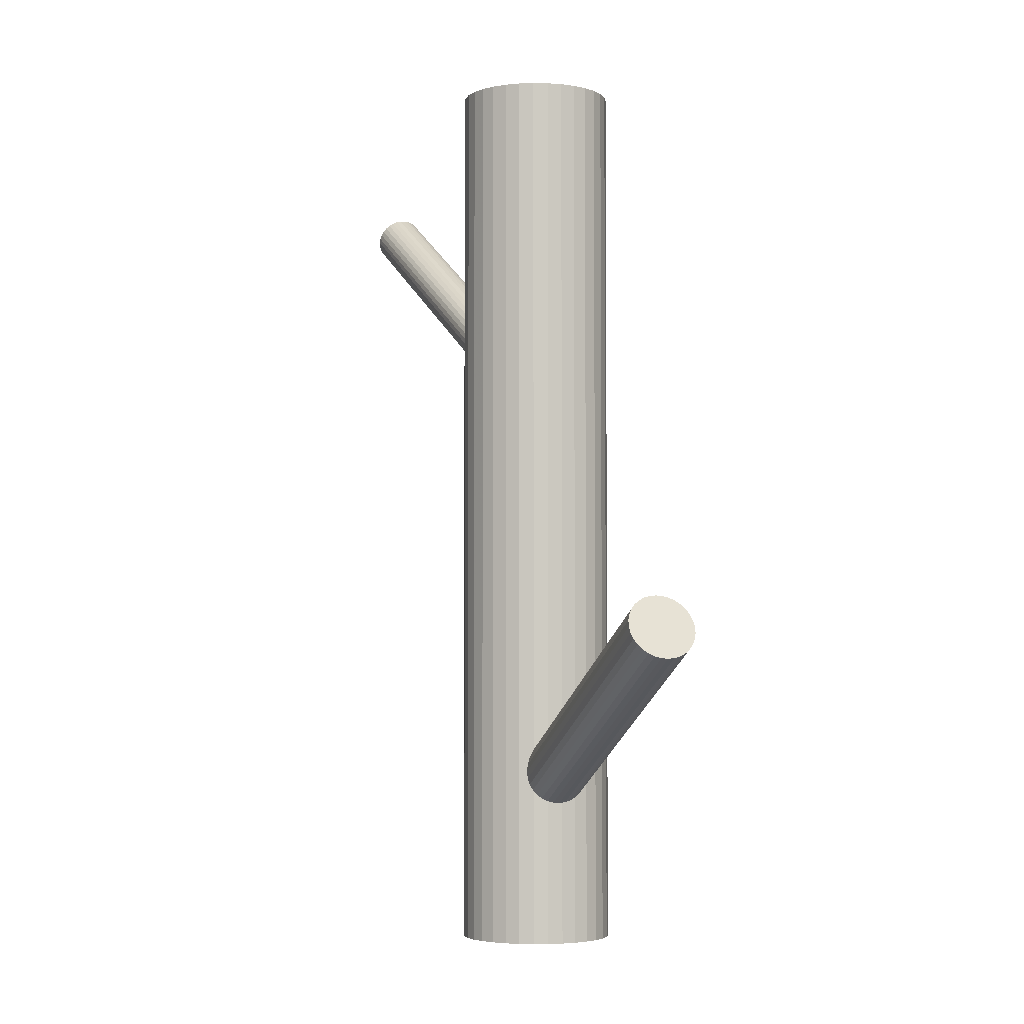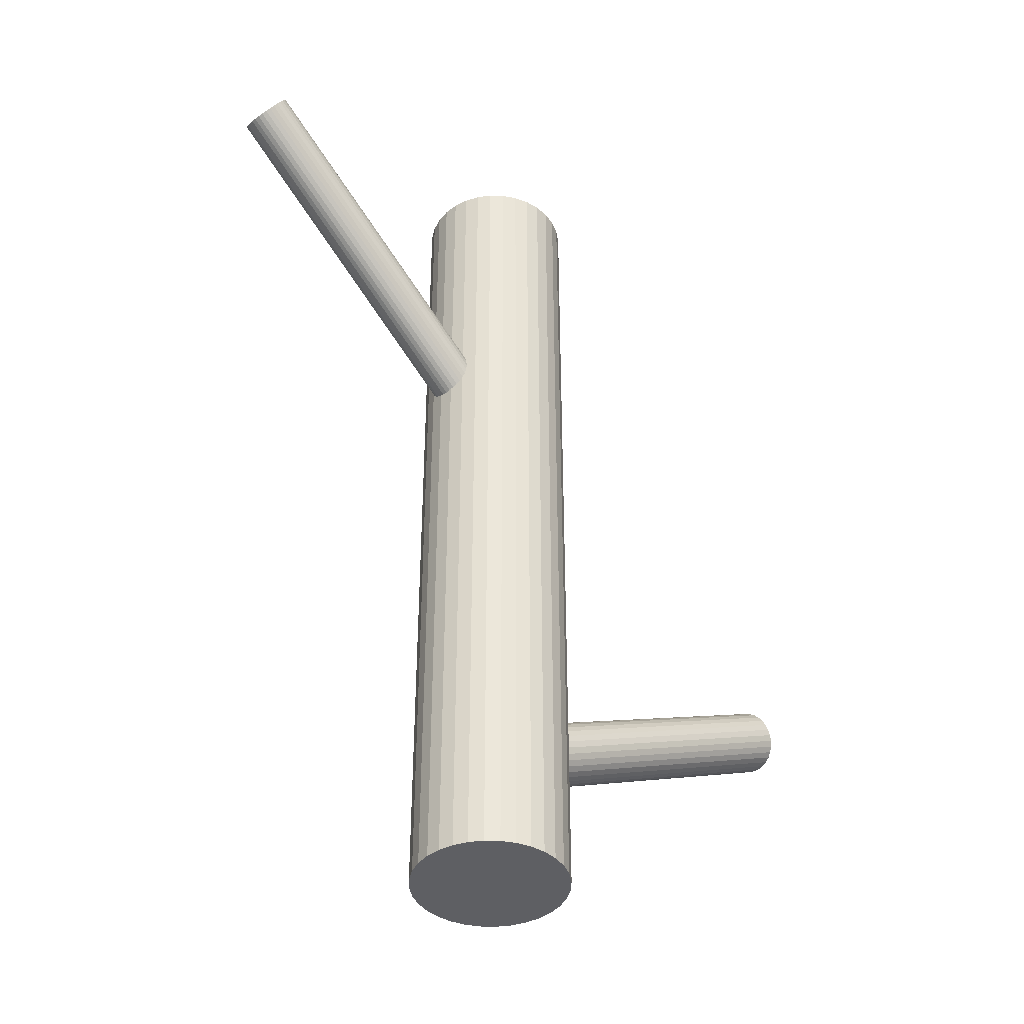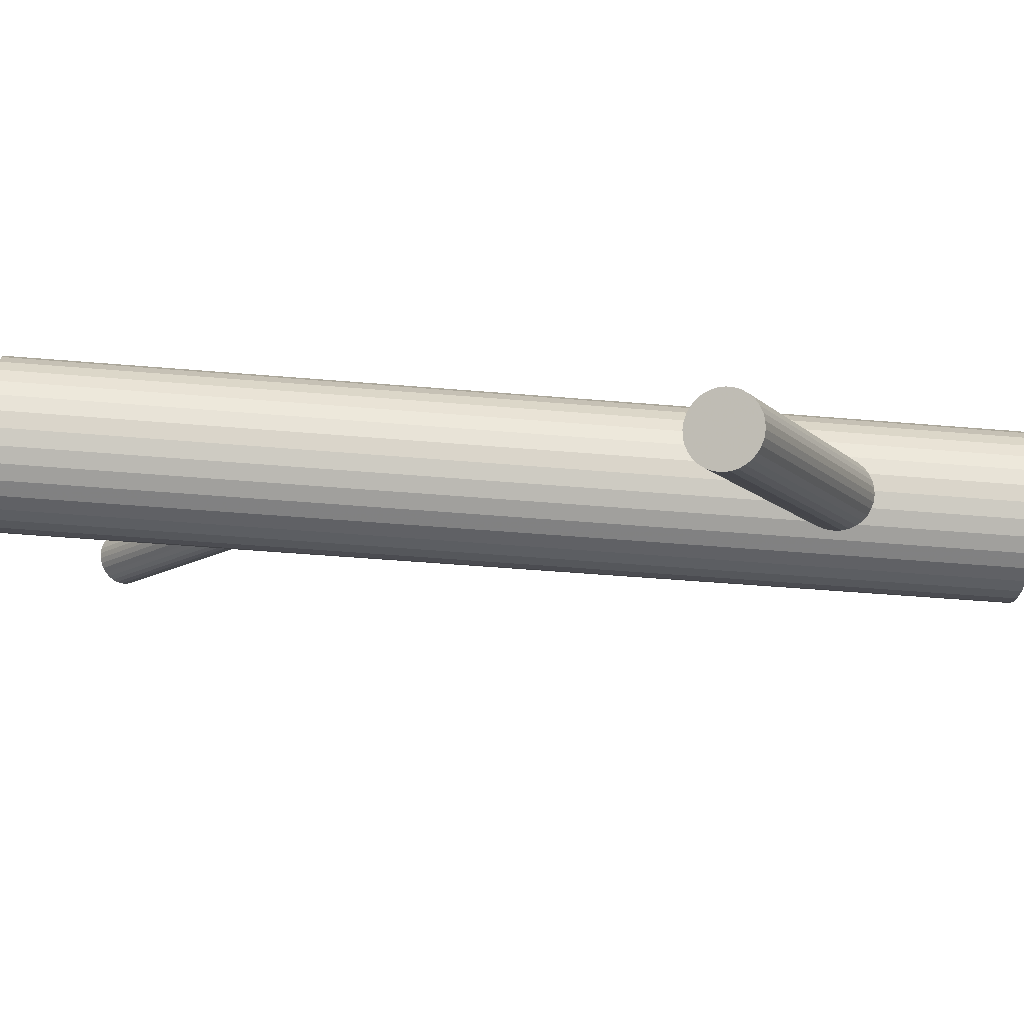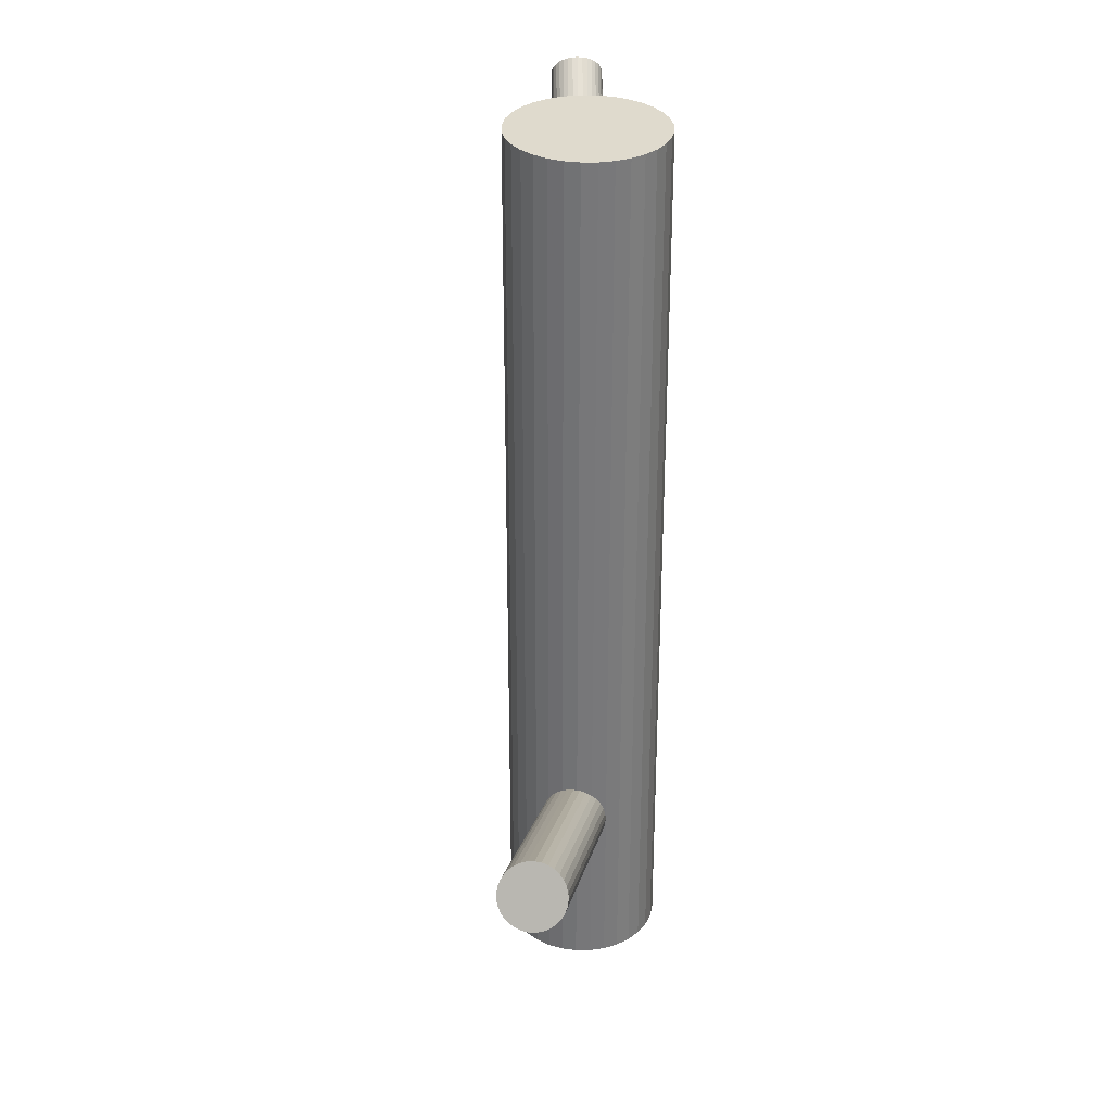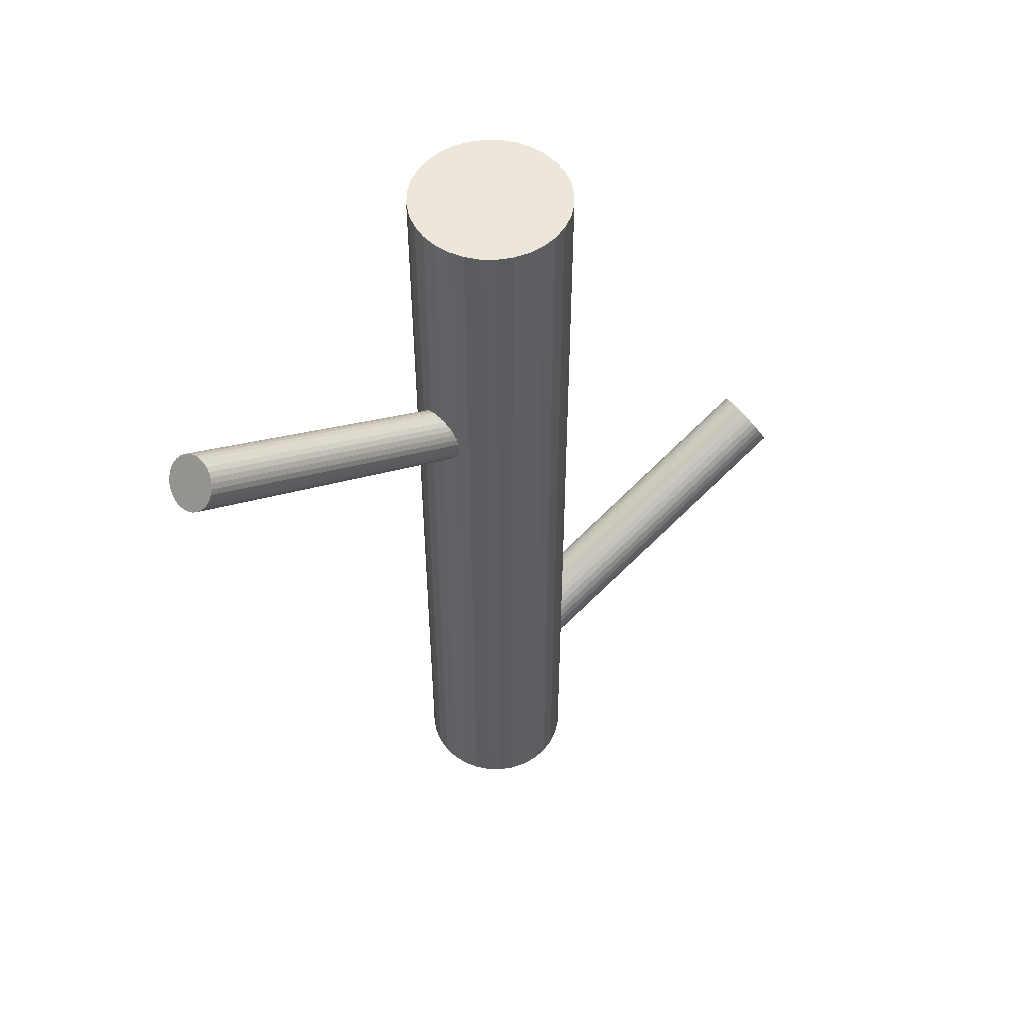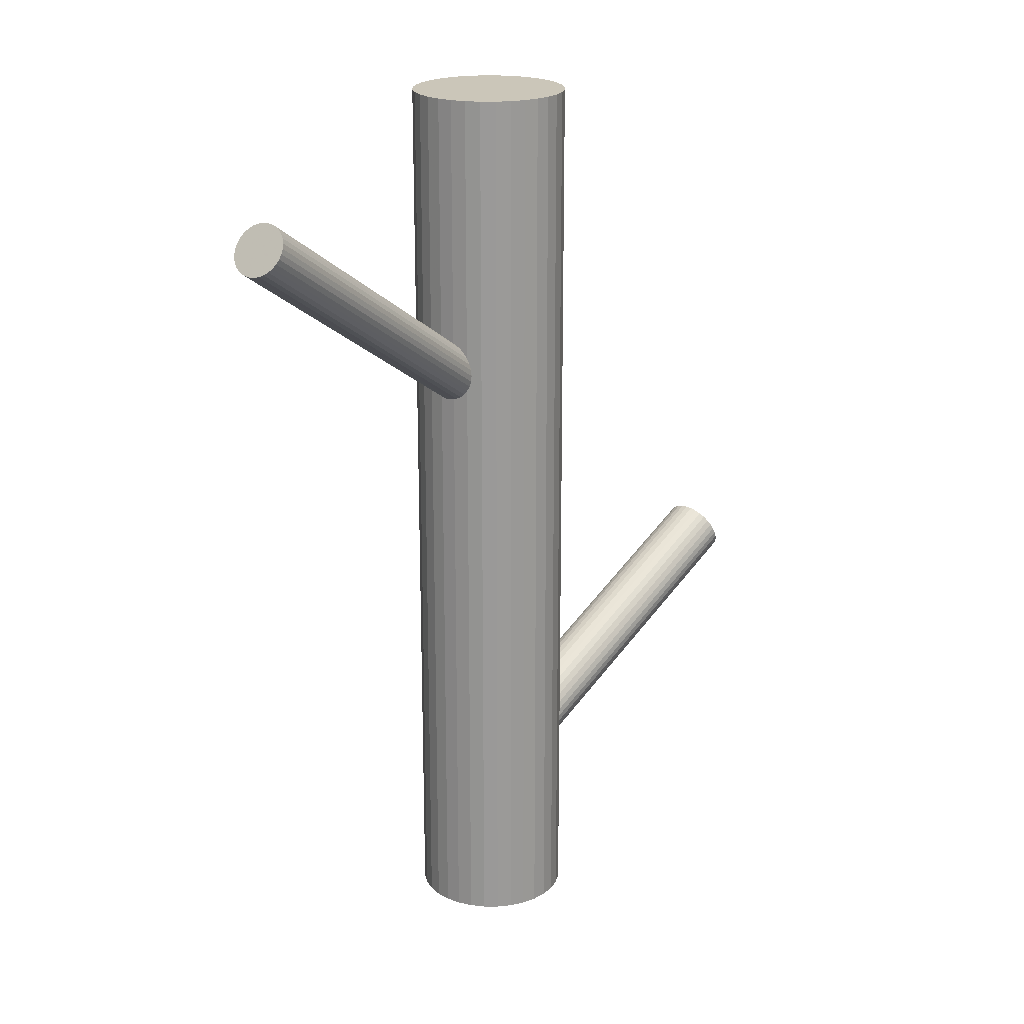
<metadata>
{"format":"obj","ext":"obj","renderer":"f3d","projection":"perspective","resolution":1024,"background":"white","views":[{"elev":-3.8,"azim":35.8,"up":"+Z"},{"elev":-41.2,"azim":-75.0,"up":"+Z"},{"elev":-43.4,"azim":84.1,"up":"+Y"},{"elev":32.8,"azim":61.4,"up":"+Z"},{"elev":53.2,"azim":-72.2,"up":"+Z"},{"elev":20.9,"azim":-84.3,"up":"+Z"}]}
</metadata>
<code>
v 0.3227 -0.2428 -0.1479
v 0.3243 -0.2089 -0.1098
v 0.03935 0.05088 -0.3541
v 0.0295 0.05813 -0.3294
v -0.04569 -0.03271 -0.5
v -0.04569 -0.03271 0.5
v -0.04569 0.08799 -0.5
v -0.04569 0.08799 0.5
v 0.3211 -0.2149 -0.1117
v 0.03475 0.03002 -0.3716
v -0.3359 0.2044 0.4235
v 0.3263 -0.243 -0.154
v 0.3164 -0.2357 -0.1292
v 0.03313 0.05801 -0.3354
v 0.02561 0.01556 0.1622
v 0.06208 -0.04333 -0.5
v 0.06208 -0.04333 0.5
v 0.06208 0.0986 -0.5
v 0.06208 0.0986 0.5
v 0.03147 0.02402 -0.3735
v -0.3645 0.1955 0.3903
v -0.3398 0.2429 0.3903
v -0.07068 0.02764 -0.5
v -0.07068 0.02764 0.5
v -0.002985 0.006732 0.129
v 0.02068 0.0549 -0.3189
v -0.3658 0.2082 0.3794
v 0.02174 0.05407 0.129
v -0.00426 0.01941 0.1181
v 0.04733 -0.05121 -0.5
v 0.04733 -0.05121 0.5
v 0.04733 0.1065 -0.5
v 0.04733 0.1065 0.5
v 0.3169 -0.2263 -0.1187
v 0.3197 -0.2416 -0.1416
v -0.3279 0.2247 0.4199
v 0.03359 0.03587 0.1586
v -0.018 -0.05121 -0.5
v -0.018 -0.05121 0.5
v -0.018 0.1065 -0.5
v -0.018 0.1065 0.5
v -0.3292 0.2373 0.409
v 0.3518 -0.183 -0.1236
v -0.3539 0.19 0.409
v 0.008648 0.0003796 -0.3646
v 0.03232 0.04854 0.1476
v 0.007593 0.001208 0.1476
v 0.1 0.02764 -0.5
v 0.1 0.02764 0.5
v 0.3374 -0.1926 -0.1117
v -0.3578 0.2285 0.3758
v -0.03275 -0.04333 -0.5
v -0.03275 -0.04333 0.5
v -0.03275 0.0986 -0.5
v -0.03275 0.0986 0.5
v -0.003799 -0.002729 -0.3481
v -0.002137 0.03125 -0.31
v 0.3283 -0.203 -0.1092
v 0.00372 0.03972 0.1145
v 0.3496 -0.2274 -0.1733
v -0.005416 0.02526 -0.3118
v -0.0001658 -0.002851 -0.3541
v -0.01002 0.004398 -0.3294
v 0.07502 -0.03271 -0.5
v 0.07502 -0.03271 0.5
v 0.07502 0.08799 -0.5
v 0.07502 0.08799 0.5
v -0.3307 0.2144 0.4235
v -0.3602 0.1908 0.3997
v -0.3364 0.243 0.3949
v 0.02509 0.05417 0.1336
v -0.3509 0.2367 0.3794
v 0.3176 -0.2392 -0.1353
v 0.03083 0.02556 0.1622
v 0.01061 0.04787 0.1181
v -0.009563 0.01377 -0.3189
v -0.006722 -0.00144 -0.3417
v 0.001286 0.00202 0.1383
v 0.02529 0.05708 -0.3238
v 0.09352 0.0603 -0.5
v 0.09352 0.0603 0.5
v 0.09352 -0.005023 -0.5
v 0.09352 -0.005023 0.5
v 0.01095 0.04752 -0.3118
v 0.3423 -0.1885 -0.1147
v 0.3637 -0.2042 -0.1685
v 0.001788 0.03711 -0.3094
v 0.02312 0.01268 -0.3735
v -0.333 0.2092 0.424
v -0.001986 0.1113 -0.5
v -0.001986 0.1113 0.5
v -0.001986 -0.05607 -0.5
v -0.001986 -0.05607 0.5
v 0.02849 0.02042 0.1627
v -0.3392 0.2 0.4221
v 0.3162 -0.2314 -0.1236
v 0.02231 0.01117 0.1608
v 0.08563 0.07506 -0.5
v 0.08563 0.07506 0.5
v 0.08563 -0.01978 -0.5
v 0.08563 -0.01978 0.5
v 0.3411 -0.2125 -0.1416
v -0.3627 0.1927 0.3949
v 0.3661 -0.1936 -0.1596
v -0.008823 0.0009668 -0.3354
v -0.3289 0.2196 0.4221
v -0.001153 0.00392 0.1336
v -0.3503 0.1911 0.4132
v 0.03255 0.03077 0.1608
v 0.01122 0.002327 0.1519
v 0.3185 -0.2208 -0.1147
v -0.3661 0.2034 0.3824
v 0.34 -0.2365 -0.1685
v -0.004568 0.01463 0.1211
v 0.01584 0.05167 -0.3148
v 0.03725 0.03592 -0.3687
v -0.328 0.2337 0.4132
v 0.09837 0.04429 -0.5
v 0.09837 0.04429 0.5
v 0.09837 0.01099 -0.5
v 0.09837 0.01099 0.5
v -0.3465 0.1932 0.4169
v 0.01498 0.004419 0.1555
v 0.03347 0.04493 0.1519
v 0.3646 -0.1858 -0.1479
v -0.01027 0.008723 -0.3238
v -0.3468 0.2164 0.3997
v 0.01467 0.02764 -0.3417
v 0.01467 0.02764 -0.5
v 0.01467 0.02764 0.5
v 0.01467 0.02764 0.1383
v 0.01467 -0.05771 -0.5
v 0.01467 -0.05771 0.5
v 0.01467 0.113 -0.5
v 0.01467 0.113 0.5
v -0.3471 0.2397 0.3824
v 0.0396 0.04655 -0.3597
v -0.3656 0.1991 0.3861
v -0.004138 0.01035 0.1248
v 0.01435 0.05086 0.1211
v 0.3327 -0.1975 -0.1098
v 0.354 -0.222 -0.1739
v -0.007924 0.01936 -0.3148
v -0.3276 0.2294 0.4169
v 0.01349 0.003608 -0.3687
v -0.06904 0.04429 -0.5
v -0.06904 0.04429 0.5
v -0.06904 0.01099 -0.5
v -0.06904 0.01099 0.5
v 0.0339 0.04065 0.1555
v 0.3448 -0.2324 -0.1715
v -0.3434 0.2417 0.3861
v 0.3305 -0.2419 -0.1596
v -0.3647 0.2133 0.3772
v 0.01811 0.05295 0.1248
v 0.3654 -0.1986 -0.1645
v 0.3625 -0.1834 -0.1416
v -0.331 0.2402 0.4044
v -0.003224 0.0245 0.1159
v 0.03815 0.05431 -0.3481
v 0.03048 0.05136 0.1431
v -0.3545 0.2329 0.3772
v -0.0563 0.07506 -0.5
v -0.0563 0.07506 0.5
v -0.0563 -0.01978 -0.5
v -0.0563 -0.01978 0.5
v 0.3658 -0.1892 -0.154
v 0.356 -0.182 -0.1292
v -0.3607 0.2237 0.3753
v 0.007017 0.04411 0.1159
v 0.0008444 0.03486 0.114
v 0.03132 0.1113 -0.5
v 0.03132 0.1113 0.5
v 0.03132 -0.05607 -0.5
v 0.03132 -0.05607 0.5
v 0.3612 -0.2101 -0.1715
v 0.006208 0.0426 -0.31
v 0.02754 0.01817 -0.3741
v 0.3596 -0.1821 -0.1353
v 0.3579 -0.2161 -0.1733
v 0.3472 -0.1852 -0.1187
v -0.06419 0.0603 -0.5
v -0.06419 0.0603 0.5
v -0.06419 -0.005023 -0.5
v -0.06419 -0.005023 0.5
v 0.004037 -0.001801 -0.3597
v 0.01838 0.00776 -0.3716
v -0.3335 0.2421 0.3997
v 0.03889 0.0415 -0.3646
v -0.3428 0.1962 0.4199
v 0.03605 0.05672 -0.3417
v -0.363 0.2185 0.3758
v 0.01872 0.007404 0.1586
v -0.3573 0.1899 0.4044
v 0.02804 0.05326 0.1383
v 0.3351 -0.2397 -0.1645
v 0.004239 0.001104 0.1431
v -0.0015 0.02972 0.1145
f 48 129 118
f 48 118 49
f 49 118 119
f 49 119 130
f 118 129 80
f 118 80 119
f 119 80 81
f 119 81 130
f 80 129 98
f 80 98 81
f 81 98 99
f 81 99 130
f 98 129 66
f 98 66 99
f 99 66 67
f 99 67 130
f 66 129 18
f 66 18 67
f 67 18 19
f 67 19 130
f 18 129 32
f 18 32 19
f 19 32 33
f 19 33 130
f 32 129 172
f 32 172 33
f 33 172 173
f 33 173 130
f 172 129 134
f 172 134 173
f 173 134 135
f 173 135 130
f 134 129 90
f 134 90 135
f 135 90 91
f 135 91 130
f 90 129 40
f 90 40 91
f 91 40 41
f 91 41 130
f 40 129 54
f 40 54 41
f 41 54 55
f 41 55 130
f 54 129 7
f 54 7 55
f 55 7 8
f 55 8 130
f 7 129 163
f 7 163 8
f 8 163 164
f 8 164 130
f 163 129 182
f 163 182 164
f 164 182 183
f 164 183 130
f 182 129 146
f 182 146 183
f 183 146 147
f 183 147 130
f 146 129 23
f 146 23 147
f 147 23 24
f 147 24 130
f 23 129 148
f 23 148 24
f 24 148 149
f 24 149 130
f 148 129 184
f 148 184 149
f 149 184 185
f 149 185 130
f 184 129 165
f 184 165 185
f 185 165 166
f 185 166 130
f 165 129 5
f 165 5 166
f 166 5 6
f 166 6 130
f 5 129 52
f 5 52 6
f 6 52 53
f 6 53 130
f 52 129 38
f 52 38 53
f 53 38 39
f 53 39 130
f 38 129 92
f 38 92 39
f 39 92 93
f 39 93 130
f 92 129 132
f 92 132 93
f 93 132 133
f 93 133 130
f 132 129 174
f 132 174 133
f 133 174 175
f 133 175 130
f 174 129 30
f 174 30 175
f 175 30 31
f 175 31 130
f 30 129 16
f 30 16 31
f 31 16 17
f 31 17 130
f 16 129 64
f 16 64 17
f 17 64 65
f 17 65 130
f 64 129 100
f 64 100 65
f 65 100 101
f 65 101 130
f 100 129 82
f 100 82 101
f 101 82 83
f 101 83 130
f 82 129 120
f 82 120 83
f 83 120 121
f 83 121 130
f 120 129 48
f 120 48 121
f 121 48 49
f 121 49 130
f 191 128 14
f 191 14 157
f 157 14 179
f 157 179 102
f 14 128 4
f 14 4 179
f 179 4 168
f 179 168 102
f 4 128 79
f 4 79 168
f 168 79 43
f 168 43 102
f 79 128 26
f 79 26 43
f 43 26 181
f 43 181 102
f 26 128 115
f 26 115 181
f 181 115 85
f 181 85 102
f 115 128 84
f 115 84 85
f 85 84 50
f 85 50 102
f 84 128 177
f 84 177 50
f 50 177 141
f 50 141 102
f 177 128 87
f 177 87 141
f 141 87 58
f 141 58 102
f 87 128 57
f 87 57 58
f 58 57 2
f 58 2 102
f 57 128 61
f 57 61 2
f 2 61 9
f 2 9 102
f 61 128 143
f 61 143 9
f 9 143 111
f 9 111 102
f 143 128 76
f 143 76 111
f 111 76 34
f 111 34 102
f 76 128 126
f 76 126 34
f 34 126 96
f 34 96 102
f 126 128 63
f 126 63 96
f 96 63 13
f 96 13 102
f 63 128 105
f 63 105 13
f 13 105 73
f 13 73 102
f 105 128 77
f 105 77 73
f 73 77 35
f 73 35 102
f 77 128 56
f 77 56 35
f 35 56 1
f 35 1 102
f 56 128 62
f 56 62 1
f 1 62 12
f 1 12 102
f 62 128 186
f 62 186 12
f 12 186 153
f 12 153 102
f 186 128 45
f 186 45 153
f 153 45 196
f 153 196 102
f 45 128 145
f 45 145 196
f 196 145 113
f 196 113 102
f 145 128 187
f 145 187 113
f 113 187 151
f 113 151 102
f 187 128 88
f 187 88 151
f 151 88 60
f 151 60 102
f 88 128 178
f 88 178 60
f 60 178 142
f 60 142 102
f 178 128 20
f 178 20 142
f 142 20 180
f 142 180 102
f 20 128 10
f 20 10 180
f 180 10 176
f 180 176 102
f 10 128 116
f 10 116 176
f 176 116 86
f 176 86 102
f 116 128 189
f 116 189 86
f 86 189 156
f 86 156 102
f 189 128 137
f 189 137 156
f 156 137 104
f 156 104 102
f 137 128 3
f 137 3 104
f 104 3 167
f 104 167 102
f 3 128 160
f 3 160 167
f 167 160 125
f 167 125 102
f 160 128 191
f 160 191 125
f 125 191 157
f 125 157 102
f 78 131 197
f 78 197 69
f 69 197 194
f 69 194 127
f 197 131 47
f 197 47 194
f 194 47 44
f 194 44 127
f 47 131 110
f 47 110 44
f 44 110 108
f 44 108 127
f 110 131 123
f 110 123 108
f 108 123 122
f 108 122 127
f 123 131 193
f 123 193 122
f 122 193 190
f 122 190 127
f 193 131 97
f 193 97 190
f 190 97 95
f 190 95 127
f 97 131 15
f 97 15 95
f 95 15 11
f 95 11 127
f 15 131 94
f 15 94 11
f 11 94 89
f 11 89 127
f 94 131 74
f 94 74 89
f 89 74 68
f 89 68 127
f 74 131 109
f 74 109 68
f 68 109 106
f 68 106 127
f 109 131 37
f 109 37 106
f 106 37 36
f 106 36 127
f 37 131 150
f 37 150 36
f 36 150 144
f 36 144 127
f 150 131 124
f 150 124 144
f 144 124 117
f 144 117 127
f 124 131 46
f 124 46 117
f 117 46 42
f 117 42 127
f 46 131 161
f 46 161 42
f 42 161 158
f 42 158 127
f 161 131 195
f 161 195 158
f 158 195 188
f 158 188 127
f 195 131 71
f 195 71 188
f 188 71 70
f 188 70 127
f 71 131 28
f 71 28 70
f 70 28 22
f 70 22 127
f 28 131 155
f 28 155 22
f 22 155 152
f 22 152 127
f 155 131 140
f 155 140 152
f 152 140 136
f 152 136 127
f 140 131 75
f 140 75 136
f 136 75 72
f 136 72 127
f 75 131 170
f 75 170 72
f 72 170 162
f 72 162 127
f 170 131 59
f 170 59 162
f 162 59 51
f 162 51 127
f 59 131 171
f 59 171 51
f 51 171 169
f 51 169 127
f 171 131 198
f 171 198 169
f 169 198 192
f 169 192 127
f 198 131 159
f 198 159 192
f 192 159 154
f 192 154 127
f 159 131 29
f 159 29 154
f 154 29 27
f 154 27 127
f 29 131 114
f 29 114 27
f 27 114 112
f 27 112 127
f 114 131 139
f 114 139 112
f 112 139 138
f 112 138 127
f 139 131 25
f 139 25 138
f 138 25 21
f 138 21 127
f 25 131 107
f 25 107 21
f 21 107 103
f 21 103 127
f 107 131 78
f 107 78 103
f 103 78 69
f 103 69 127

</code>
